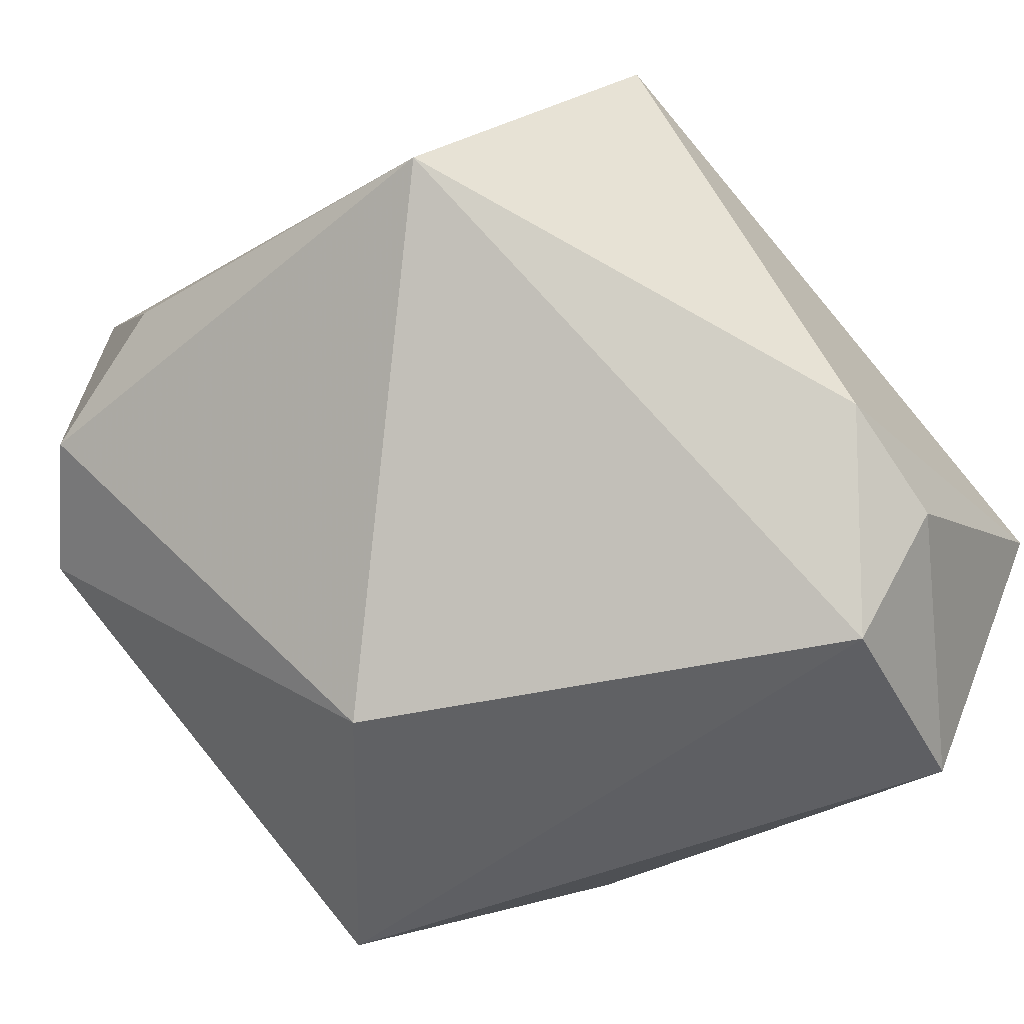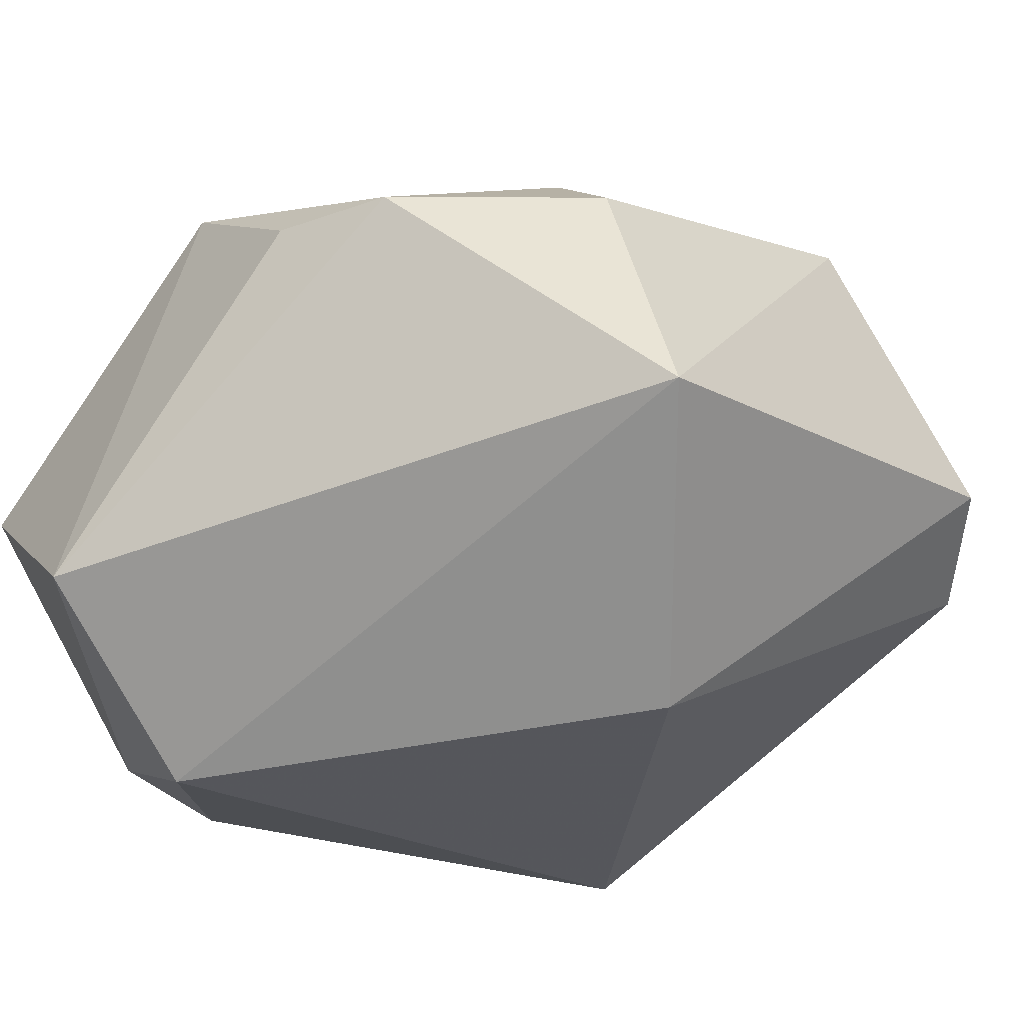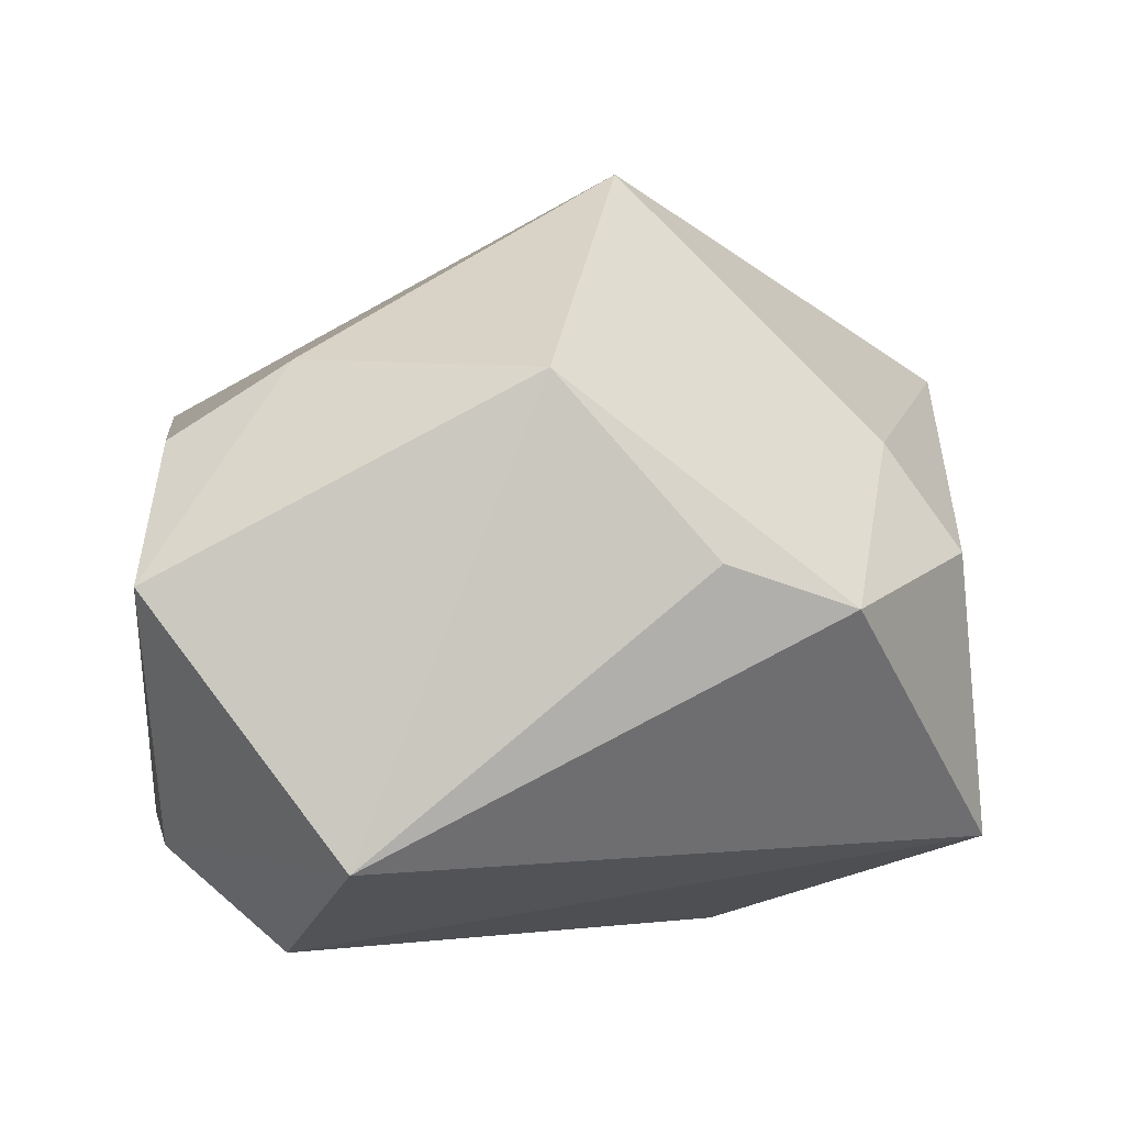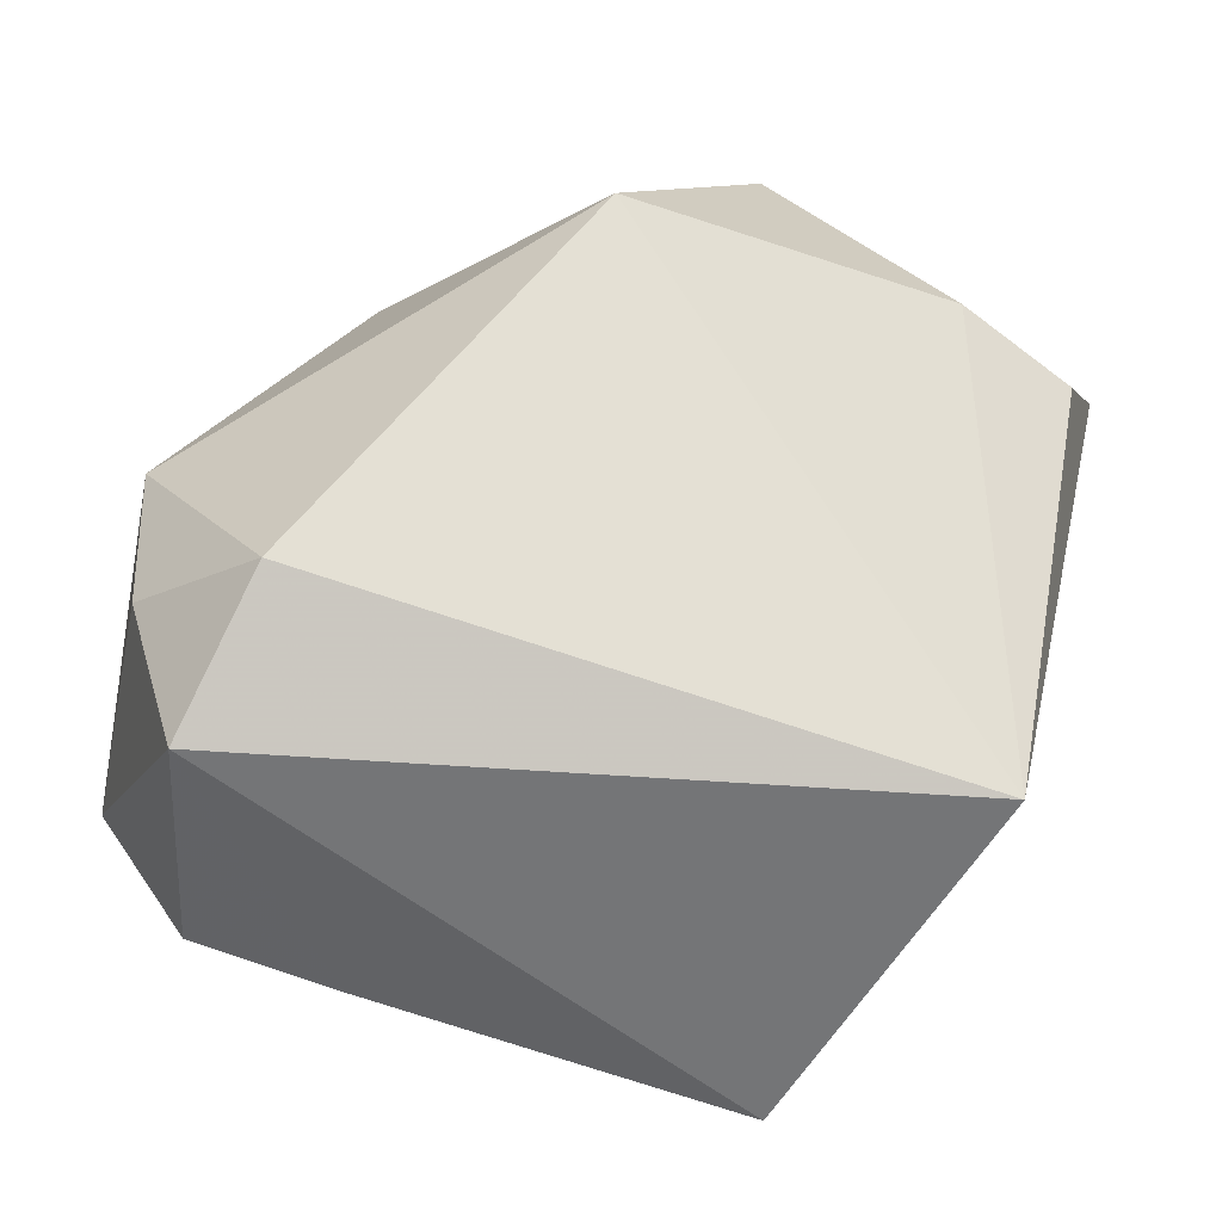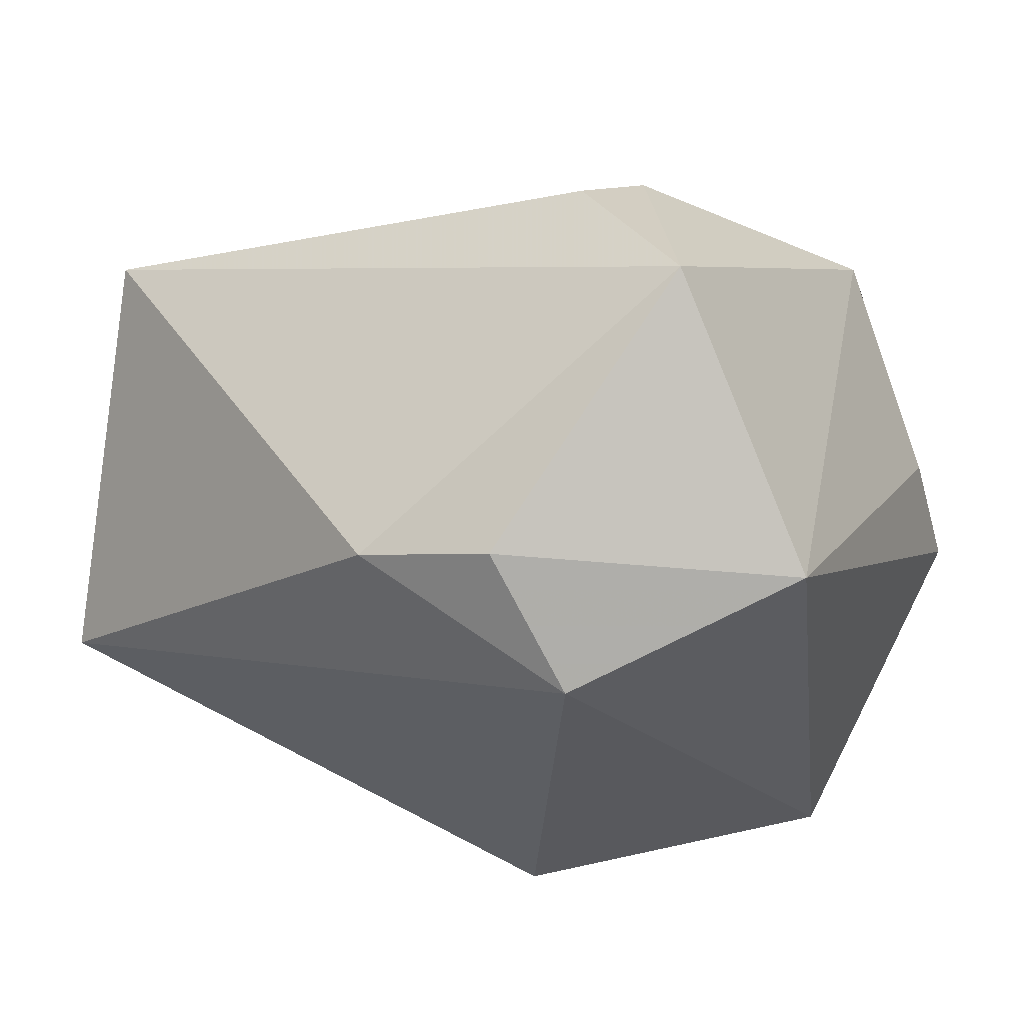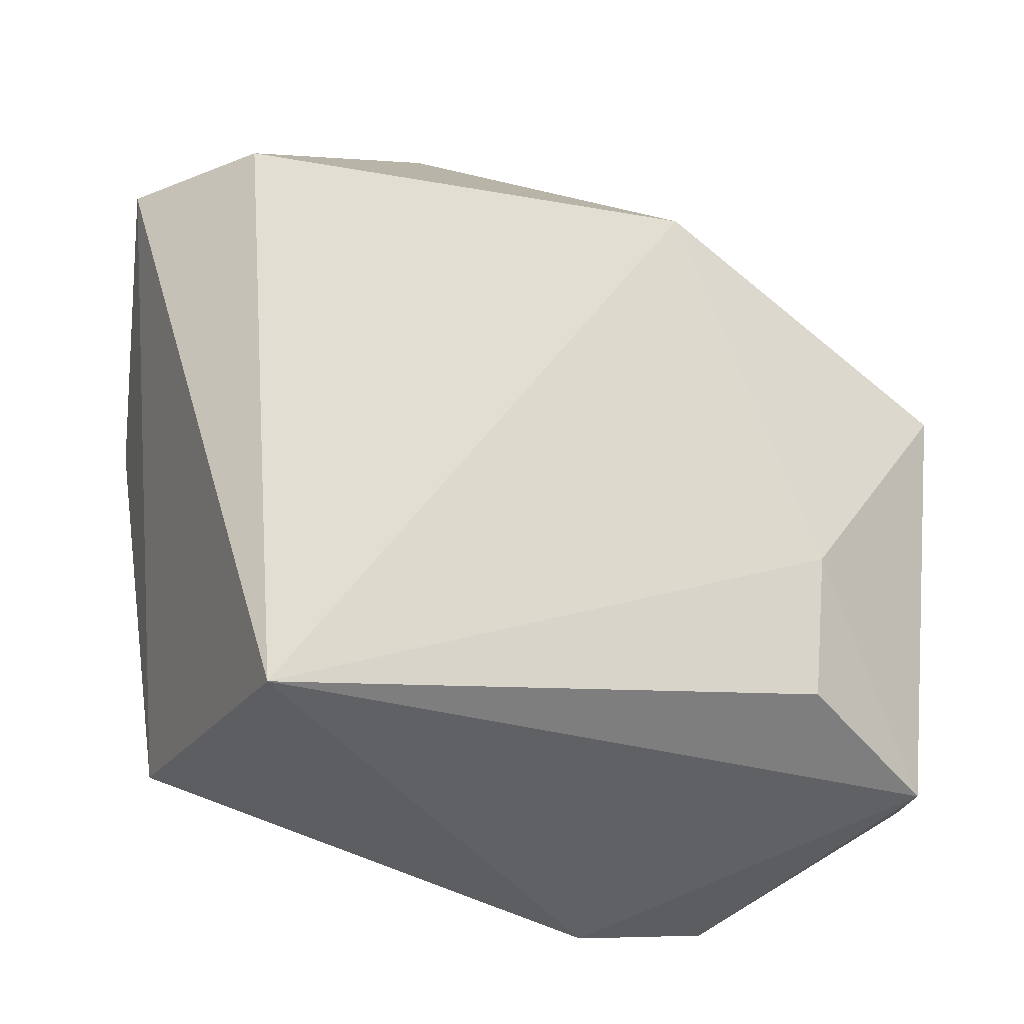
<metadata>
{"format":"obj","ext":"obj","renderer":"f3d","projection":"perspective","resolution":1024,"background":"white","views":[{"elev":-65.7,"azim":131.7,"up":"+Z"},{"elev":-48.6,"azim":-46.6,"up":"+Z"},{"elev":-1.4,"azim":-95.3,"up":"+Z"},{"elev":51.1,"azim":102.9,"up":"+Z"},{"elev":-27.7,"azim":-151.7,"up":"+Z"},{"elev":42.7,"azim":177.7,"up":"+Z"}]}
</metadata>
<code>
v -0.01505 -0.003885 0.03666
v -0.04051 0.004306 0.01648
v 0.02951 -0.03922 -0.003015
v -0.01834 0.02572 -0.03354
v -0.0206 -0.02758 0.01186
v -0.03635 0.03807 -0.001431
v 0.03971 0.02147 -0.01424
v 0.02582 -0.03421 0.02308
v 0.006639 -0.01577 -0.03354
v 0.03954 -0.02865 -0.003652
v -0.01659 0.03654 -0.0241
v 0.02706 -0.02199 0.03347
v -0.004141 0.03807 -0.02193
v -0.03955 0.02051 -0.02484
v -0.01648 -0.03755 -0.02376
v 0.04336 -0.01313 -0.0005227
v 0.04032 -0.02609 0.02516
v 0.02479 0.03807 0.01728
v -0.0386 -0.02176 -0.003242
v -0.02155 -0.03451 0.001988
v -0.02716 0.02522 0.01826
v -0.0259 0.03612 0.01126
v -0.04106 -0.009864 0.0004519
v 0.01012 -0.03873 0.02027
f 18 17 7
f 4 7 9
f 9 7 10
f 22 18 6
f 14 2 6
f 13 18 7
f 7 4 13
f 6 18 13
f 7 17 16
f 16 10 7
f 17 10 16
f 9 10 3
f 3 10 17
f 12 18 1
f 17 18 12
f 6 2 21
f 21 22 6
f 21 2 1
f 1 18 21
f 18 22 21
f 19 2 23
f 23 14 19
f 2 14 23
f 6 13 11
f 11 13 4
f 11 14 6
f 4 14 11
f 24 12 1
f 3 24 15
f 9 3 15
f 15 4 9
f 15 14 4
f 19 14 15
f 5 24 1
f 1 2 5
f 5 2 19
f 8 3 17
f 8 24 3
f 17 12 8
f 12 24 8
f 20 15 24
f 24 5 20
f 19 15 20
f 20 5 19

</code>
